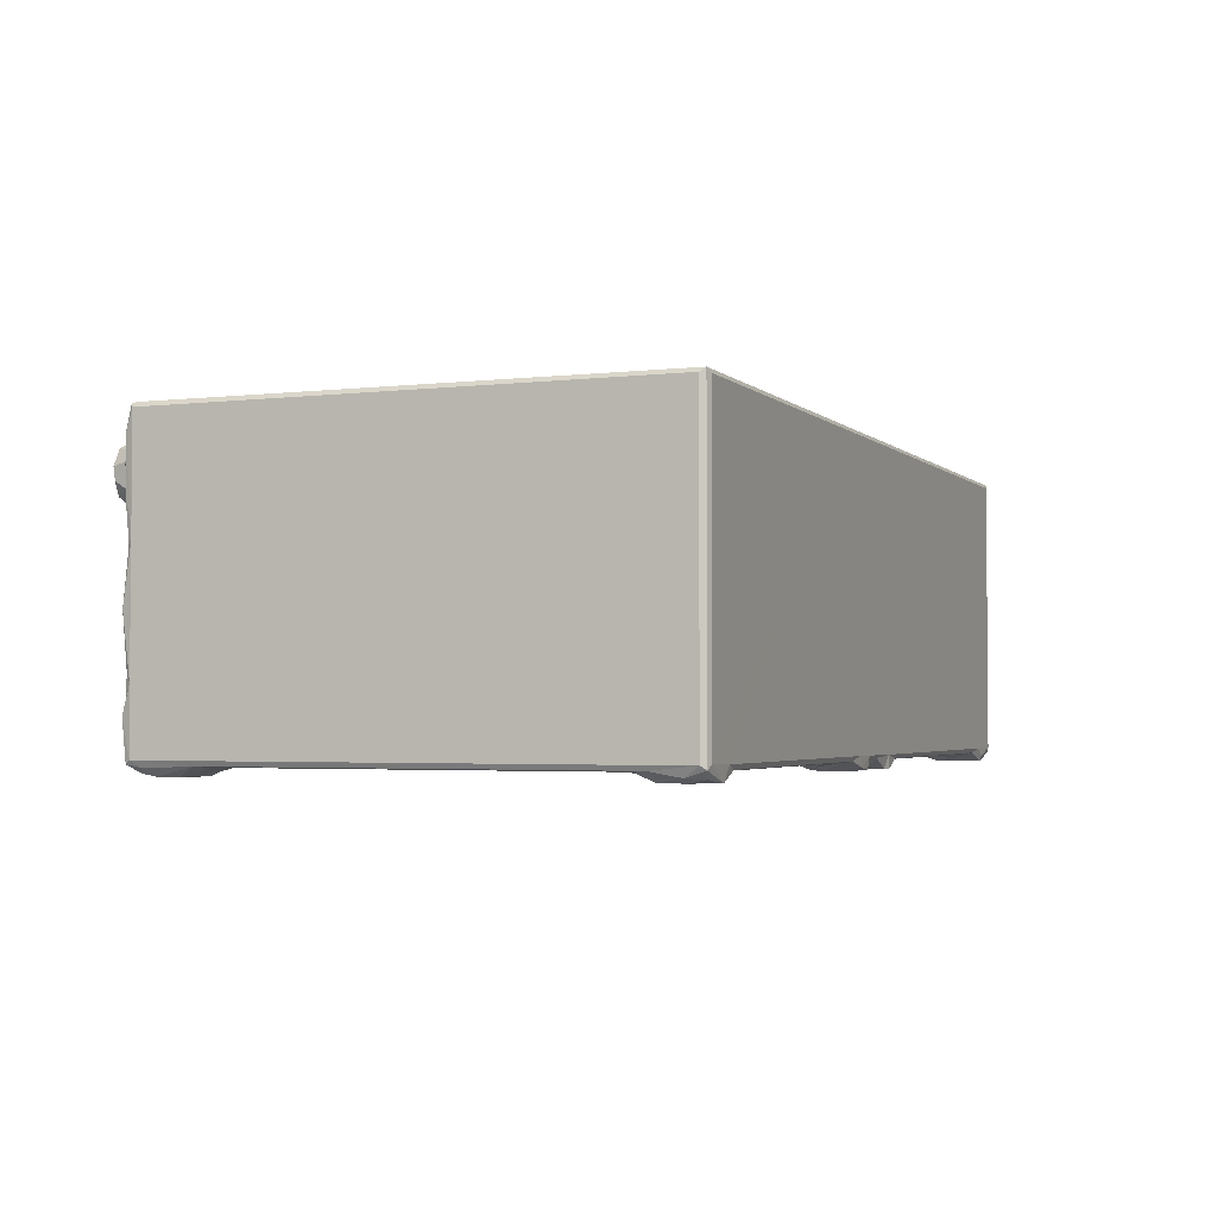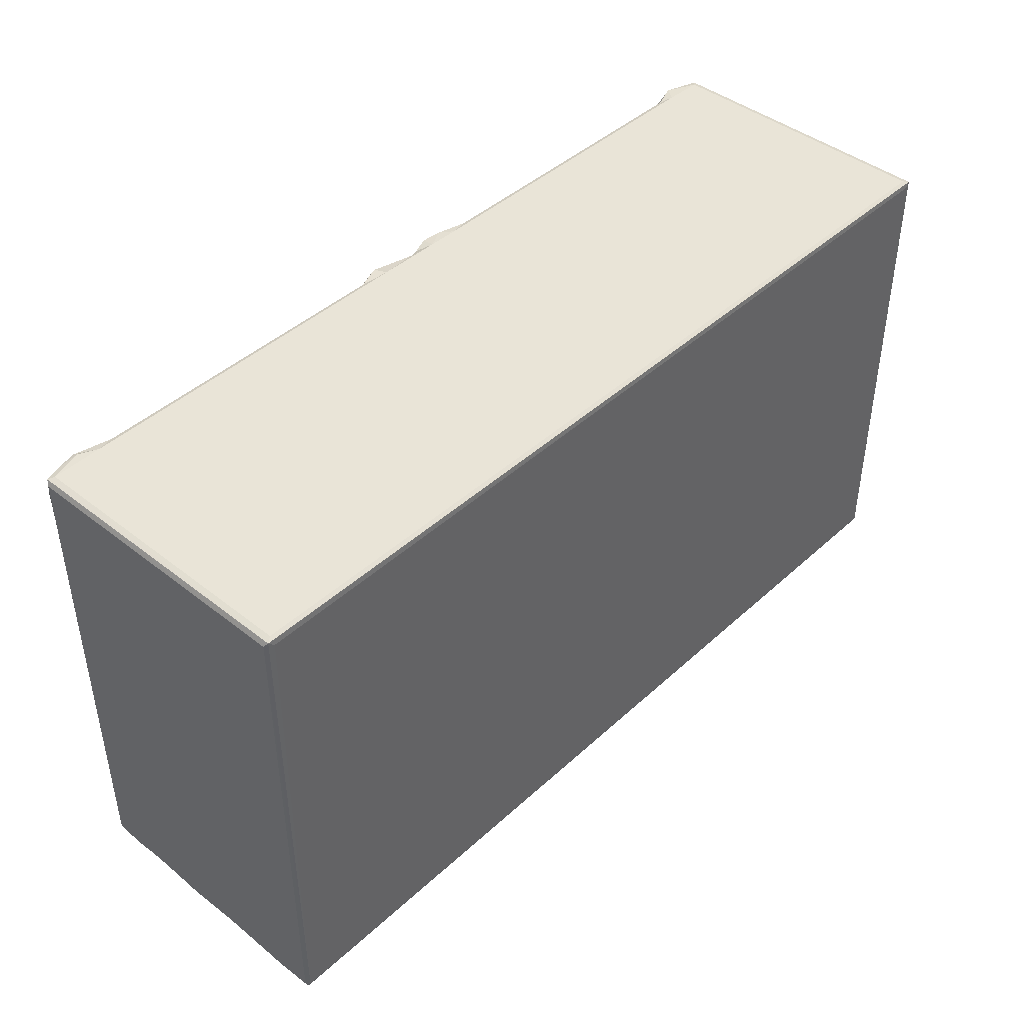
<metadata>
{"format":"obj","ext":"obj","renderer":"f3d","projection":"perspective","resolution":1024,"background":"white","views":[{"elev":-2.7,"azim":112.3,"up":"+Z"},{"elev":43.3,"azim":-47.1,"up":"+Y"}]}
</metadata>
<code>
v 0.04724 0.1845 0.04477
v -0.0004992 0.2798 0.1257
v 0.1816 0.1002 0.1558
v 0.1887 0.2263 -0.05451
v 0.4332 0.4244 -0.1957
v 0.05925 0.08077 0.7583
v 0.1913 0.02206 0.7408
v 0.2154 0.9157 -0.1702
v 0.069 1.453 0.01075
v -0.000511 0.2967 1.538
v 0.07586 0.1748 1.506
v 0.1877 0.1404 1.233
v 0.5233 1.309 -0.1962
v 0.4799 1.812 -0.00131
v 1.186 0.1051 0.1334
v 0.9365 0.1921 -0.1254
v 1.084 0.3412 -0.192
v 1.369 0.6967 -0.1933
v 1.411 0.1588 0.03126
v 1.283 0.01909 0.6889
v 1.58 -0.03996 0.5371
v 1.154 1.318 -0.196
v 1.917 0.0491 0.8899
v 1.373 1.549 -0.07349
v 1.722 1.849 -0.0006035
v 0.1877 0.1567 1.753
v 0.1882 0.07766 2.085
v 0.05956 0.06016 2.862
v -0.0005549 0.2769 4.238
v 0.1885 0.01698 2.528
v 0.188 0.00379 2.993
v 0.1892 0.05735 3.582
v 1.93 0.01614 0.4877
v 2.274 -0.02196 0.4811
v 2.311 0.09892 0.151
v 1.654 0.3136 -0.001593
v 1.665 0.8576 -0.06892
v 1.49 1.3 -0.1074
v 1.906 1.198 -0.0008991
v 2.761 0.02475 0.694
v 8.899 0.2777 -0.001645
v 8.685 0.8484 -0.0006095
v 0.05558 10.46 0.02316
v 0.1892 10.11 -0.0005021
v 8.931 1.473 -0.0005351
v 9.19 0.1593 0.03056
v 8.123 0.03626 0.8278
v 8.116 0.1409 1.234
v 7.956 0.103 0.1367
v 11.13 0.04273 3.464
v 8.003 0.03613 0.5469
v 8.386 0.1738 1.489
v 9.313 0.1571 1.752
v 8.413 -0.02316 0.4284
v 8.664 -0.002802 0.8623
v 8.685 0.01533 0.4422
v 8.572 -0.03195 0.9842
v 8.611 0.0633 1.146
v 8.82 0.07922 0.1828
v 9.013 0.7441 -0.08548
v 11.33 0.00955 3.108
v 18.96 0.004457 2.992
v 9.053 -0.02202 0.4457
v 9.175 0.03026 0.7861
v 9.439 0.1012 0.1515
v 9.299 0.6853 -0.1959
v 9.356 1.208 -0.1928
v 9.88 0.2136 -0.1709
v 9.62 0.3381 -0.1961
v 9.532 0.03796 0.5456
v 9.06 0.1704 1.39
v 10.93 0.1696 1.492
v 10.97 0.1341 1.237
v 9.555 1.834 -0.004838
v 9.866 1.339 -0.1996
v 10.18 1.146 -0.1955
v 10.35 0.2285 -0.0667
v 10.34 0.6621 -0.1961
v 10.7 0.175 0.01932
v 11.63 0.1071 0.1335
v 10.86 0.7381 -0.1175
v 10.56 0.9553 -0.1105
v 10.83 0.06394 0.9801
v 10.3 1.546 -0.06902
v 10.52 1.867 -0.0004523
v 10.8 1.558 0.001393
v 21.19 0.1037 1.966
v 10.84 10.06 -0.0004641
v 0.4325 -0.0798 5.668
v 0.6743 -0.2041 5.835
v 0.8153 -0.2054 5.582
v 0.461 0.03048 5.192
v 1.001 -0.1398 5.428
v 0.06442 0.06032 5.834
v 0.4784 0.01505 6.187
v 0.9036 -0.1696 5.92
v 1.169 -0.04559 5.37
v 1.091 -0.1638 5.738
v 1.559 0.006171 5.792
v 1.402 0.03791 6.121
v 0.06876 0.1565 4.006
v 0.06944 0.1686 4.571
v 0.1874 0.1832 4.268
v 0.2025 0.003511 5.384
v 0.8597 0.0766 4.979
v 1.467 0.02025 5.33
v -0.0005121 0.2705 6.786
v 0.03722 0.2205 6.853
v 0.2013 0.07669 6.36
v 0.06457 0.3118 6.889
v 1.318 0.08165 6.365
v 10.63 0.3127 6.89
v 4.907 5.886 6.89
v 8.455 0.05936 6.263
v 8.959 0.131 6.563
v -0.0004885 11.65 6.788
v 0.1962 11.63 6.891
v 0.0541 11.77 6.878
v 8.909 0.1714 4.532
v 8.501 0.05049 5.103
v 8.35 0.01199 5.454
v 9.713 0.2209 6.853
v 11.73 0.1518 3.997
v 8.75 0.119 4.804
v 8.341 0.00657 5.8
v 8.8 -0.5168 5.318
v 8.803 -0.1692 5.219
v 8.774 -0.5858 5.54
v 8.737 -0.277 5.947
v 8.848 -0.5861 6.01
v 8.693 -0.2422 5.524
v 8.562 -0.07271 5.417
v 8.57 -0.05369 5.965
v 12.7 0.1832 4.274
v 8.907 0.004658 4.933
v 8.845 0.002057 6.312
v 9.057 -0.5703 5.082
v 9.311 -0.5407 4.973
v 8.991 -0.1752 5.063
v 9.265 -0.1447 4.902
v 9.273 0.02904 4.76
v 9.595 -0.5841 4.999
v 9.667 -0.2395 4.949
v 9.747 0.01293 4.865
v 9.89 -0.55 5.166
v 10.11 -0.2469 5.349
v 10.22 -0.05304 5.312
v 9.823 -0.5875 6.167
v 9.998 -0.579 5.964
v 9.176 -0.5437 6.287
v 8.991 -0.2677 6.235
v 9.181 -0.02852 6.411
v 9.585 -0.2752 6.348
v 9.838 -0.2385 6.277
v 9.896 -0.03846 6.364
v 10.07 -0.5633 5.455
v 10.24 -0.07069 6.039
v 10.09 -0.251 6.005
v 9.714 0.1718 4.53
v 10.15 0.0905 4.93
v 10.47 0.01939 5.337
v 10.14 0.1371 6.586
v 10.47 0.005729 5.685
v 10.48 0.02338 6.018
v 10.31 0.07747 6.346
v 13.7 4.83 6.89
v -0.0004941 11.65 0.1247
v 1.998 11.13 -0.000571
v 1.135 10.11 -0.0005835
v 0.7218 10.34 -0.07021
v 0.334 10.83 -0.187
v 0.1173 11.2 -0.1049
v 0.3117 11.5 -0.1803
v 1.07 10.7 -0.1956
v 1.399 11.02 -0.1726
v 1.247 11.5 -0.1897
v 0.0539 11.77 0.04769
v 0.4607 11.76 -0.08358
v 0.1895 11.81 0.1423
v 0.9251 11.75 -0.1968
v 0.9466 11.8 -0.08755
v 1.765 11.77 0.0227
v 1.357 11.81 0.1256
v 1.848 11.65 -0.00143
v 5.627 11.81 3.217
v 8.853 11.65 -0.0005902
v 9.186 11.77 0.0196
v 9.862 11.81 0.116
v 8.68 10.64 -0.0007775
v 9.138 10.29 -0.001787
v 10.01 10.1 -0.001381
v 9.015 11.03 -0.08577
v 11.38 11.81 0.1214
v 9.607 10.37 -0.07363
v 9.265 11.13 -0.1973
v 9.529 10.75 -0.1934
v 10.2 10.74 -0.1971
v 9.754 11.78 -0.1945
v 10.74 10.42 -0.008944
v 10.22 11.55 -0.1819
v 10.41 10.6 -0.08378
v 10.87 11 -0.1136
v 10.54 11.14 -0.1169
v 9.182 11.59 -0.1057
v 9.98 11.74 -0.1836
v 10.76 11.78 0.05355
v 10.64 11.58 -0.05533
v 10.6 11.65 6.89
v 0.1875 11.81 6.788
v 12 11.81 6.788
v 10.98 0.227 -0.0654
v 11.19 0.4207 -0.195
v 11.14 1.265 -0.1969
v 11.69 0.1923 -0.1248
v 11.84 0.3444 -0.1924
v 12.11 0.7008 -0.1961
v 12.01 1.104 -0.1945
v 11.18 1.542 -0.08338
v 11.16 1.854 -0.0005628
v 11.67 1.34 -0.188
v 12.1 1.836 -0.0008548
v 12.17 0.159 0.0311
v 12.4 0.2921 -0.001052
v 12.42 0.8569 -0.06893
v 12.54 1.578 -0.002723
v 11.67 -0.03972 3.489
v 12.54 0.01396 3.21
v 11.84 -0.003217 3.533
v 12.13 0.01318 3.54
v 12.36 -0.04368 3.492
v 21.18 0.1032 0.1452
v 12.82 1.186 -0.0006065
v 21.19 0.0265 0.7357
v 19.57 1.241 -0.0005089
v 21.19 0.04408 2.287
v 19.32 0.5644 -0.0005113
v 21.19 0.1691 1.491
v 21.19 0.005751 2.721
v 18.07 0.008929 3.146
v 19.6 0.2889 -0.003176
v 19.8 0.1705 0.02162
v 18.22 -0.0006568 3.573
v 19.77 0.7441 -0.08539
v 20.02 0.8707 -0.1966
v 20.34 0.353 -0.1963
v 21.3 0.06063 0.9537
v 21.31 0.1418 1.267
v 20.04 1.855 -0.0005188
v 20.13 1.506 -0.1018
v 20.2 1.314 -0.1973
v 21.3 0.1586 1.755
v 18.69 0.0009495 3.335
v 19.47 0.02788 3.379
v 21.19 0.03111 3.42
v 20.62 0.2161 -0.1689
v 21.33 0.169 0.04644
v 21.06 0.3524 -0.1297
v 21.14 0.741 -0.1847
v 21.01 1.148 -0.189
v 20.8 1.371 -0.17
v 21.19 1.869 -0.0005004
v 21.32 1.655 0.02144
v 21.3 0.5205 -0.02175
v 21.38 0.2839 0.1255
v 21.38 0.2735 1.56
v 21.32 0.06009 2.969
v 21.38 0.2998 4.459
v 21.32 10.67 0.02266
v 21.19 10.35 -0.0009857
v 21.38 6.448 3.673
v 12.43 0.1696 4.527
v 12.69 0.04342 5.15
v 18.93 0.1841 6.739
v 12.95 -0.01166 4.885
v 12.93 0.04082 4.806
v 12.82 0.07783 3.678
v 13.35 0.1665 4.581
v 13.4 0.04953 5.109
v 17.95 0.08038 3.69
v 21.31 0.3104 6.889
v 19.09 0.003996 5.599
v 18.42 0.1564 4.011
v 19.72 0.1727 4.518
v 18.63 0.02191 6.017
v 18.57 0.0987 6.445
v 21.33 0.2215 6.853
v 19.12 0.04846 5.119
v 19.51 0.1184 4.805
v 18.4 -0.06635 3.544
v 18.79 0.032 3.675
v 19.05 -0.04991 3.544
v 19.38 0.1487 3.981
v 19.65 -0.5144 5.209
v 19.53 -0.579 5.514
v 20.12 -0.5844 4.998
v 19.92 -0.5089 5.022
v 19.79 -0.1557 5.026
v 19.56 -0.1712 5.225
v 19.39 0.0419 5.048
v 20.12 -0.2232 4.938
v 19.96 0.03867 4.776
v 19.09 -0.009892 6.234
v 19.01 -0.009829 6.45
v 19.59 -0.552 5.987
v 19.79 -0.5875 6.191
v 19.45 -0.2419 5.533
v 19.32 -0.07251 5.422
v 19.48 -0.242 5.943
v 19.73 -0.2711 6.21
v 19.34 -0.04615 5.998
v 20.52 -0.5861 6.141
v 20.12 -0.5366 6.272
v 19.77 0.005565 6.402
v 20.19 -0.21 6.319
v 21.31 0.1832 4.183
v 19.44 0.1366 6.593
v 19.89 0.1282 6.578
v 20.47 -0.255 5.039
v 20.58 -0.5682 5.189
v 20.28 0.006813 4.869
v 20.8 -0.2355 5.301
v 20.82 -0.02497 5.122
v 20.75 -0.5802 5.762
v 20.76 -0.528 5.47
v 20.79 -0.09757 6.024
v 20.84 -0.2505 5.827
v 21.02 -0.07504 5.588
v 20.96 -0.03724 5.951
v 20.55 -0.2515 6.241
v 20.67 -0.02497 6.356
v 20.45 0.1453 4.699
v 21.21 0.1684 4.565
v 21.3 0.08693 5.124
v 21.38 0.2764 6.786
v 20.97 0.125 6.549
v 21.31 0.0858 6.295
v 21.19 11.64 6.89
v 21.38 11.65 6.789
v 21.32 11.77 6.878
v 11.95 10.16 -0.000559
v 12.61 11.65 -0.0005211
v 11.45 10.33 -0.06962
v 11.17 10.79 -0.1957
v 11.08 11.47 -0.1927
v 11.83 10.69 -0.1905
v 11.99 11.5 -0.1945
v 12.1 11.04 -0.1958
v 12.28 10.93 -0.1108
v 12.75 11.13 -0.001345
v 11.01 11.71 -0.07154
v 11.39 11.77 -0.185
v 11.85 11.78 -0.1285
v 12.11 11.81 0.1252
v 12.53 11.77 0.0228
v 17.08 11.81 3.146
v 19.88 10.21 -0.0005913
v 19.61 11.64 -0.0005961
v 19.95 11.77 0.01891
v 20.29 11.81 0.1248
v 21.19 11.81 6.791
v 21.38 11.65 0.1242
v 20.87 10.06 -0.0005716
v 19.65 10.56 -0.003935
v 19.32 10.85 -0.0005227
v 19.77 11.03 -0.08566
v 20.02 11.13 -0.1974
v 20.27 10.74 -0.188
v 19.94 11.6 -0.1048
v 20.47 10.36 -0.07647
v 20.95 10.72 -0.196
v 20.54 11.79 -0.1946
v 21.06 11.33 -0.1929
v 21.27 11.33 -0.09597
v 21.09 11.69 -0.1188
v 21.32 11.77 0.044
v 21.19 11.81 0.1568
f 1 4 3
f 1 6 2
f 1 3 6
f 6 3 7
f 1 8 4
f 1 2 9
f 1 9 8
f 5 4 8
f 6 10 2
f 6 11 10
f 6 12 11
f 6 7 12
f 8 13 5
f 8 9 13
f 4 15 3
f 4 16 15
f 16 4 5
f 16 5 17
f 16 19 15
f 16 17 19
f 3 20 7
f 3 15 20
f 15 21 20
f 17 22 18
f 17 5 22
f 7 23 12
f 7 20 23
f 13 9 14
f 13 14 22
f 5 13 22
f 22 14 24
f 14 25 24
f 11 26 27
f 11 28 10
f 11 27 28
f 28 29 10
f 28 27 30
f 28 30 31
f 28 31 32
f 10 29 2
f 34 33 35
f 21 33 23
f 19 17 36
f 19 35 15
f 15 33 21
f 15 35 33
f 18 37 36
f 17 18 36
f 18 38 37
f 18 22 38
f 37 39 36
f 20 21 23
f 33 34 23
f 22 24 38
f 37 38 39
f 38 25 39
f 38 24 25
f 35 40 34
f 19 36 41
f 36 42 41
f 36 39 42
f 34 40 23
f 9 2 43
f 9 43 44
f 9 44 14
f 14 44 25
f 25 45 39
f 25 44 45
f 19 46 35
f 19 41 46
f 40 47 23
f 23 48 12
f 12 48 11
f 23 47 48
f 35 49 40
f 31 50 32
f 49 51 40
f 46 49 35
f 48 52 11
f 51 47 40
f 11 52 26
f 52 53 26
f 26 53 27
f 39 45 42
f 54 55 51
f 54 51 49
f 54 56 55
f 54 49 56
f 57 47 55
f 57 58 47
f 57 55 58
f 46 59 49
f 49 59 56
f 42 60 41
f 51 55 47
f 47 58 48
f 48 58 52
f 31 61 50
f 30 62 31
f 31 62 61
f 63 64 56
f 63 56 59
f 63 59 65
f 46 65 59
f 41 60 66
f 66 60 67
f 46 41 68
f 69 41 66
f 69 68 41
f 46 68 65
f 65 70 63
f 56 64 55
f 55 71 58
f 55 64 71
f 58 71 52
f 63 70 64
f 64 73 71
f 71 73 72
f 42 67 60
f 42 45 67
f 67 45 74
f 66 67 76
f 67 75 76
f 75 67 74
f 68 77 65
f 68 69 78
f 69 66 76
f 69 76 78
f 77 79 65
f 68 78 77
f 79 80 65
f 77 81 79
f 78 82 77
f 77 82 81
f 64 83 73
f 76 75 84
f 75 74 84
f 74 85 84
f 78 76 82
f 76 86 82
f 76 84 86
f 84 85 86
f 52 71 53
f 71 72 53
f 53 87 27
f 74 45 85
f 85 45 88
f 89 91 90
f 91 92 93
f 89 90 94
f 90 95 94
f 90 91 96
f 90 96 95
f 91 93 98
f 93 99 98
f 93 97 99
f 91 98 96
f 98 100 96
f 28 101 29
f 28 32 101
f 101 102 29
f 101 103 102
f 102 94 29
f 102 104 94
f 102 92 104
f 102 105 92
f 105 93 92
f 105 97 93
f 105 106 97
f 94 107 29
f 104 92 89
f 94 108 107
f 94 109 108
f 104 89 94
f 94 95 109
f 108 110 107
f 92 91 89
f 95 96 111
f 95 111 109
f 96 100 111
f 97 106 99
f 98 99 100
f 112 113 110
f 100 114 111
f 111 114 109
f 114 115 109
f 109 115 108
f 108 112 110
f 29 107 2
f 107 110 116
f 110 113 117
f 2 107 116
f 110 117 118
f 116 110 118
f 103 119 102
f 102 120 105
f 105 120 106
f 106 121 99
f 115 122 108
f 50 123 32
f 32 123 101
f 119 124 102
f 102 124 120
f 121 125 99
f 108 122 112
f 106 120 121
f 99 114 100
f 99 125 114
f 128 130 129
f 127 126 131
f 126 128 131
f 127 132 120
f 127 131 132
f 128 129 131
f 131 133 132
f 131 129 133
f 101 134 103
f 103 134 119
f 101 123 134
f 124 135 120
f 120 135 127
f 120 132 121
f 121 132 125
f 125 132 133
f 125 133 114
f 133 136 114
f 133 129 136
f 114 136 115
f 137 128 126
f 137 127 139
f 137 126 127
f 139 127 135
f 138 139 140
f 138 137 139
f 140 135 141
f 140 139 135
f 138 142 137
f 138 140 143
f 140 141 143
f 138 143 142
f 143 141 144
f 142 143 145
f 143 146 145
f 143 147 146
f 143 144 147
f 128 148 130
f 137 142 128
f 128 149 148
f 128 142 149
f 130 150 151
f 130 148 150
f 130 151 129
f 151 152 136
f 129 151 136
f 150 153 151
f 151 153 152
f 150 148 153
f 153 155 152
f 153 154 155
f 142 145 156
f 142 156 149
f 145 146 156
f 146 147 157
f 156 158 149
f 156 146 158
f 149 158 155
f 146 157 158
f 155 158 157
f 149 154 148
f 149 155 154
f 153 148 154
f 119 141 124
f 134 159 119
f 119 159 141
f 124 141 135
f 159 144 141
f 159 160 144
f 144 160 147
f 160 161 147
f 136 152 115
f 152 162 115
f 152 155 162
f 115 162 122
f 147 163 157
f 147 161 163
f 157 163 164
f 155 157 165
f 155 165 162
f 157 164 165
f 112 166 113
f 43 2 167
f 2 116 167
f 44 168 45
f 44 169 168
f 43 171 44
f 44 171 170
f 43 167 172
f 43 172 171
f 171 172 173
f 44 170 169
f 171 174 170
f 170 174 169
f 174 176 175
f 172 167 177
f 177 173 172
f 177 179 178
f 173 177 178
f 167 116 177
f 171 180 174
f 171 173 180
f 173 178 180
f 178 179 181
f 180 178 181
f 174 180 176
f 176 180 182
f 181 183 180
f 181 179 183
f 177 118 179
f 116 118 177
f 174 175 169
f 169 175 168
f 175 184 168
f 175 182 184
f 175 176 182
f 180 183 182
f 179 185 183
f 168 184 186
f 182 188 187
f 182 183 188
f 184 187 186
f 184 182 187
f 168 186 189
f 45 168 189
f 45 189 88
f 88 189 190
f 190 191 88
f 189 186 192
f 183 185 188
f 190 194 191
f 189 195 190
f 189 192 195
f 195 196 190
f 190 196 194
f 196 197 194
f 191 199 88
f 194 197 191
f 196 195 197
f 195 198 197
f 191 201 199
f 191 197 201
f 201 202 199
f 197 203 201
f 197 200 203
f 201 203 202
f 186 195 192
f 186 204 195
f 186 187 204
f 195 204 198
f 204 187 198
f 187 188 198
f 198 205 197
f 197 205 200
f 200 205 206
f 198 188 205
f 200 207 203
f 205 188 206
f 200 206 207
f 185 193 188
f 118 209 179
f 179 209 185
f 117 208 118
f 113 208 117
f 166 208 113
f 185 209 193
f 209 118 210
f 209 210 193
f 79 211 80
f 79 81 211
f 212 81 213
f 212 211 81
f 211 214 80
f 214 211 212
f 214 212 215
f 215 212 216
f 212 217 216
f 82 218 81
f 213 81 218
f 82 86 218
f 86 219 218
f 212 220 217
f 212 213 220
f 218 219 221
f 214 222 80
f 214 215 222
f 222 215 223
f 216 224 223
f 215 216 223
f 216 217 224
f 220 221 217
f 213 218 220
f 218 221 220
f 224 217 225
f 221 225 217
f 62 227 61
f 61 228 226
f 61 227 228
f 227 229 228
f 227 230 229
f 80 231 65
f 65 231 70
f 224 232 223
f 70 233 64
f 64 233 83
f 224 225 232
f 225 221 232
f 223 232 234
f 87 235 27
f 27 235 30
f 86 85 219
f 219 85 221
f 85 88 221
f 232 221 234
f 221 88 234
f 223 234 236
f 222 231 80
f 73 237 72
f 30 238 62
f 72 237 53
f 62 239 227
f 30 235 238
f 222 223 240
f 223 236 240
f 222 241 231
f 222 240 241
f 236 243 240
f 236 234 243
f 231 233 70
f 240 243 244
f 240 245 241
f 240 244 245
f 233 246 83
f 83 247 73
f 83 246 247
f 73 247 237
f 234 244 243
f 234 249 244
f 250 244 249
f 234 248 249
f 237 251 53
f 53 251 87
f 239 62 252
f 238 254 62
f 62 254 253
f 245 255 241
f 241 255 231
f 255 256 231
f 255 258 257
f 255 245 258
f 245 259 258
f 244 259 245
f 244 250 259
f 250 260 259
f 250 249 260
f 249 248 261
f 249 261 260
f 256 255 257
f 257 258 263
f 256 263 264
f 257 263 256
f 256 264 246
f 231 256 246
f 246 264 265
f 231 246 233
f 246 265 247
f 260 262 259
f 263 262 264
f 258 262 263
f 258 259 262
f 260 261 262
f 247 265 251
f 237 247 251
f 87 251 235
f 251 265 266
f 235 251 266
f 235 266 238
f 238 266 254
f 266 265 267
f 248 234 261
f 262 268 264
f 261 268 262
f 261 234 269
f 261 269 268
f 265 264 270
f 50 61 226
f 50 226 123
f 134 271 159
f 159 271 160
f 226 228 123
f 228 229 123
f 271 272 160
f 160 272 161
f 162 273 122
f 227 276 230
f 230 276 229
f 229 276 123
f 271 134 275
f 271 274 272
f 271 275 274
f 134 278 275
f 134 277 278
f 275 278 274
f 274 278 272
f 276 279 123
f 272 278 161
f 278 281 161
f 161 281 163
f 122 280 112
f 112 280 166
f 227 279 276
f 227 239 279
f 279 282 123
f 123 282 134
f 134 283 277
f 163 281 164
f 164 284 165
f 284 285 165
f 165 285 162
f 122 286 280
f 273 286 122
f 162 285 273
f 239 242 279
f 279 242 282
f 277 287 278
f 283 288 277
f 277 288 287
f 281 284 164
f 278 287 281
f 289 242 239
f 289 282 242
f 252 290 289
f 289 239 252
f 289 290 282
f 291 290 252
f 291 252 62
f 291 62 253
f 293 295 294
f 293 296 295
f 293 298 297
f 293 297 296
f 297 298 299
f 296 297 300
f 297 301 300
f 302 303 284
f 294 298 293
f 294 305 304
f 298 294 306
f 298 307 299
f 298 306 307
f 294 308 306
f 294 304 308
f 304 309 308
f 306 310 307
f 306 308 310
f 294 311 305
f 294 295 311
f 304 305 309
f 305 311 312
f 309 313 308
f 305 314 309
f 305 312 314
f 309 314 313
f 282 315 134
f 290 292 282
f 282 292 315
f 290 291 292
f 134 315 283
f 291 253 292
f 288 299 287
f 283 301 288
f 288 297 299
f 288 301 297
f 284 281 302
f 284 303 285
f 285 303 273
f 287 307 281
f 287 299 307
f 281 307 310
f 281 310 302
f 302 310 316
f 302 316 303
f 310 313 316
f 310 308 313
f 303 316 273
f 273 316 286
f 313 317 316
f 316 317 286
f 295 318 319
f 295 300 318
f 296 300 295
f 300 320 318
f 300 301 320
f 318 321 319
f 318 322 321
f 318 320 322
f 295 319 323
f 295 323 311
f 319 324 323
f 323 325 311
f 319 321 324
f 324 321 326
f 321 322 327
f 321 327 326
f 324 326 323
f 325 323 326
f 326 327 328
f 325 326 328
f 312 329 314
f 312 311 329
f 314 330 313
f 314 329 330
f 311 325 329
f 325 330 329
f 253 254 292
f 292 254 315
f 315 331 283
f 283 320 301
f 283 331 320
f 315 332 331
f 331 322 320
f 331 333 322
f 331 332 333
f 266 267 315
f 254 266 315
f 315 267 333
f 332 315 333
f 267 265 334
f 313 330 317
f 330 335 317
f 325 335 330
f 325 328 335
f 317 335 286
f 322 333 327
f 333 267 336
f 327 333 336
f 328 327 336
f 336 267 334
f 328 336 335
f 336 334 286
f 335 336 286
f 286 334 280
f 280 337 166
f 265 338 334
f 334 338 280
f 338 339 280
f 337 280 339
f 265 270 338
f 88 340 341
f 88 199 342
f 88 342 340
f 343 202 344
f 343 199 202
f 343 342 199
f 343 345 342
f 343 344 346
f 342 345 340
f 345 343 347
f 343 346 347
f 345 348 340
f 340 348 349
f 345 347 348
f 203 350 202
f 203 207 350
f 344 202 350
f 206 188 193
f 207 206 350
f 206 193 350
f 344 351 346
f 344 350 351
f 350 193 351
f 351 193 352
f 346 351 352
f 346 352 354
f 352 193 353
f 348 341 349
f 348 347 341
f 347 354 341
f 347 346 354
f 352 353 354
f 340 349 341
f 341 356 88
f 354 353 358
f 341 354 358
f 353 193 355
f 341 357 356
f 341 358 357
f 358 353 359
f 353 355 359
f 88 356 234
f 264 361 270
f 234 356 269
f 356 362 269
f 268 361 264
f 356 357 363
f 357 364 363
f 364 365 363
f 364 357 365
f 356 363 367
f 363 365 366
f 366 367 363
f 357 366 365
f 357 368 366
f 357 358 368
f 356 369 362
f 362 369 269
f 356 367 369
f 367 370 369
f 367 366 370
f 370 269 369
f 366 371 370
f 370 268 269
f 370 373 268
f 370 372 373
f 268 373 361
f 366 368 371
f 368 358 371
f 358 359 371
f 371 372 370
f 372 371 374
f 374 371 375
f 371 376 375
f 371 359 376
f 359 355 376
f 372 374 373
f 373 375 361
f 374 375 373
f 355 360 376
f 361 375 339
f 376 339 375
f 376 360 339
f 166 337 208
f 193 210 355
f 208 337 118
f 210 360 355
f 210 118 360
f 360 118 339
f 337 339 118
f 270 361 338
f 361 339 338

</code>
